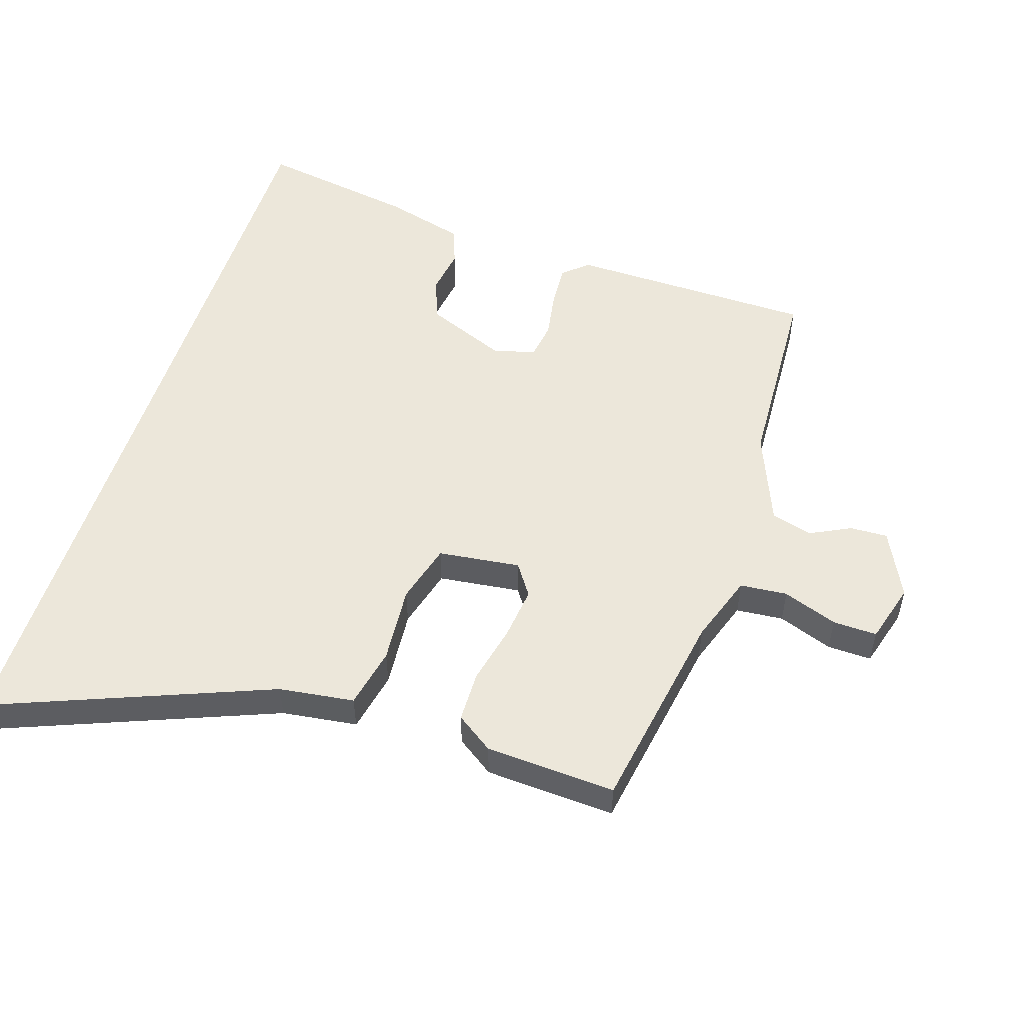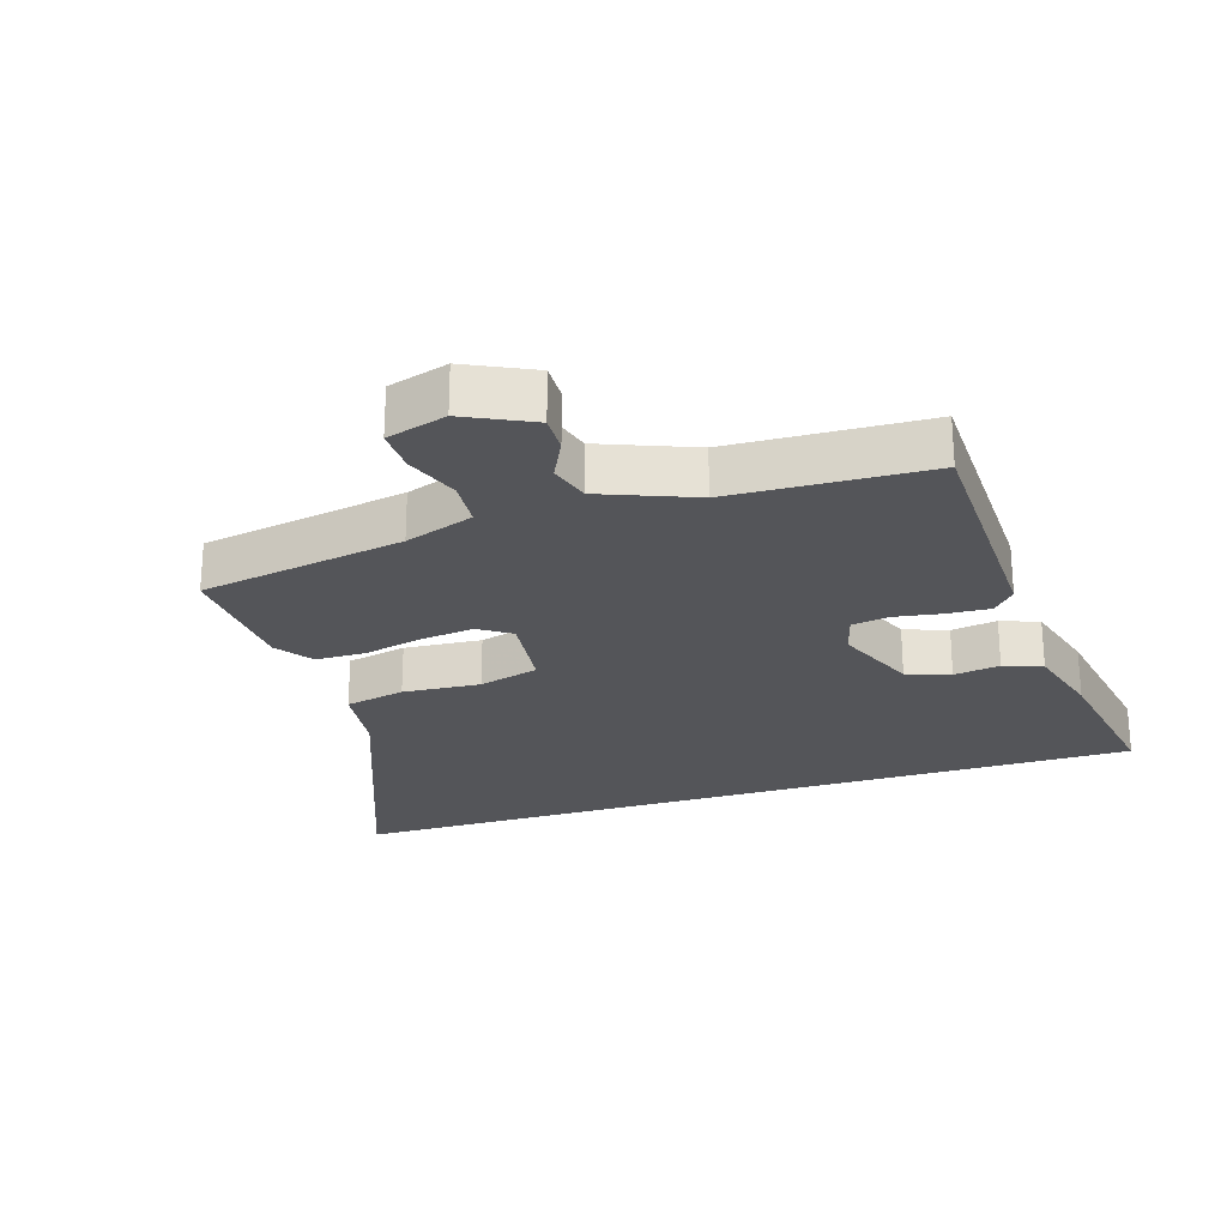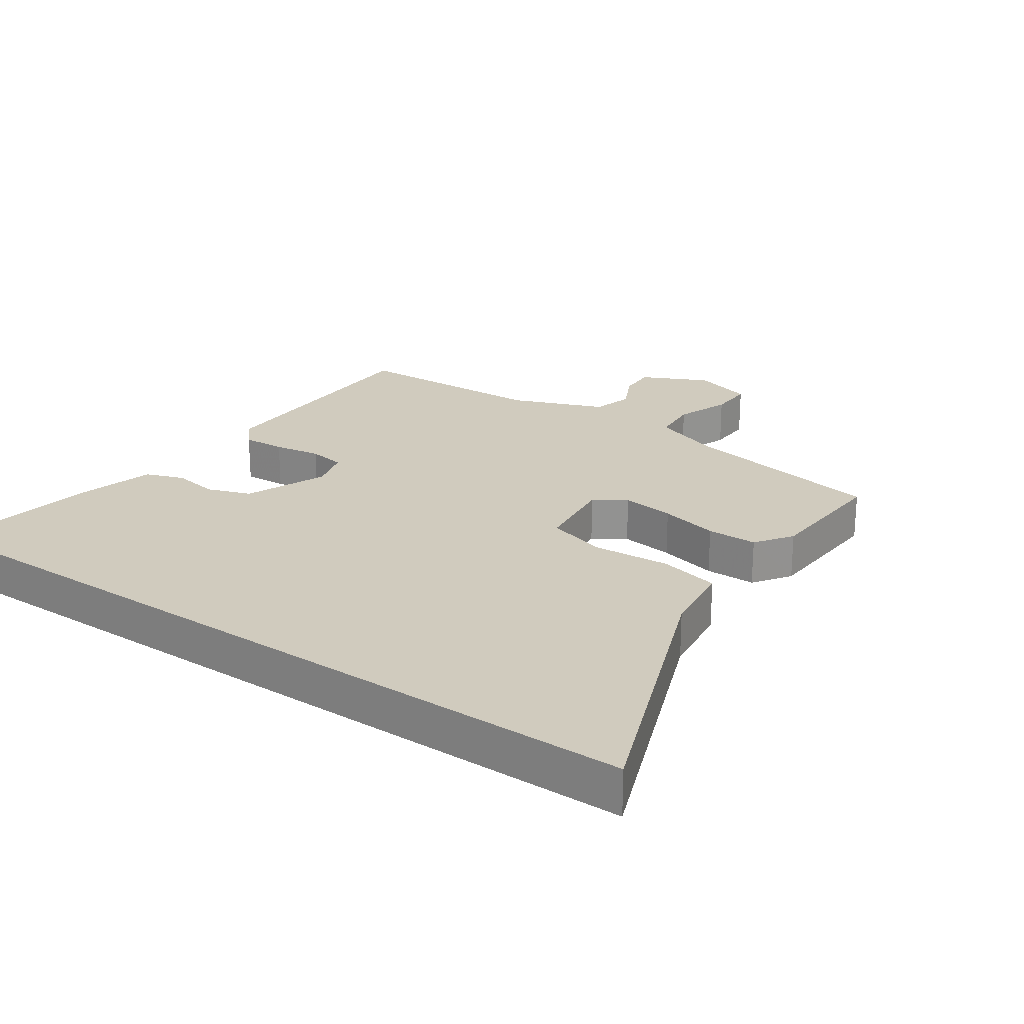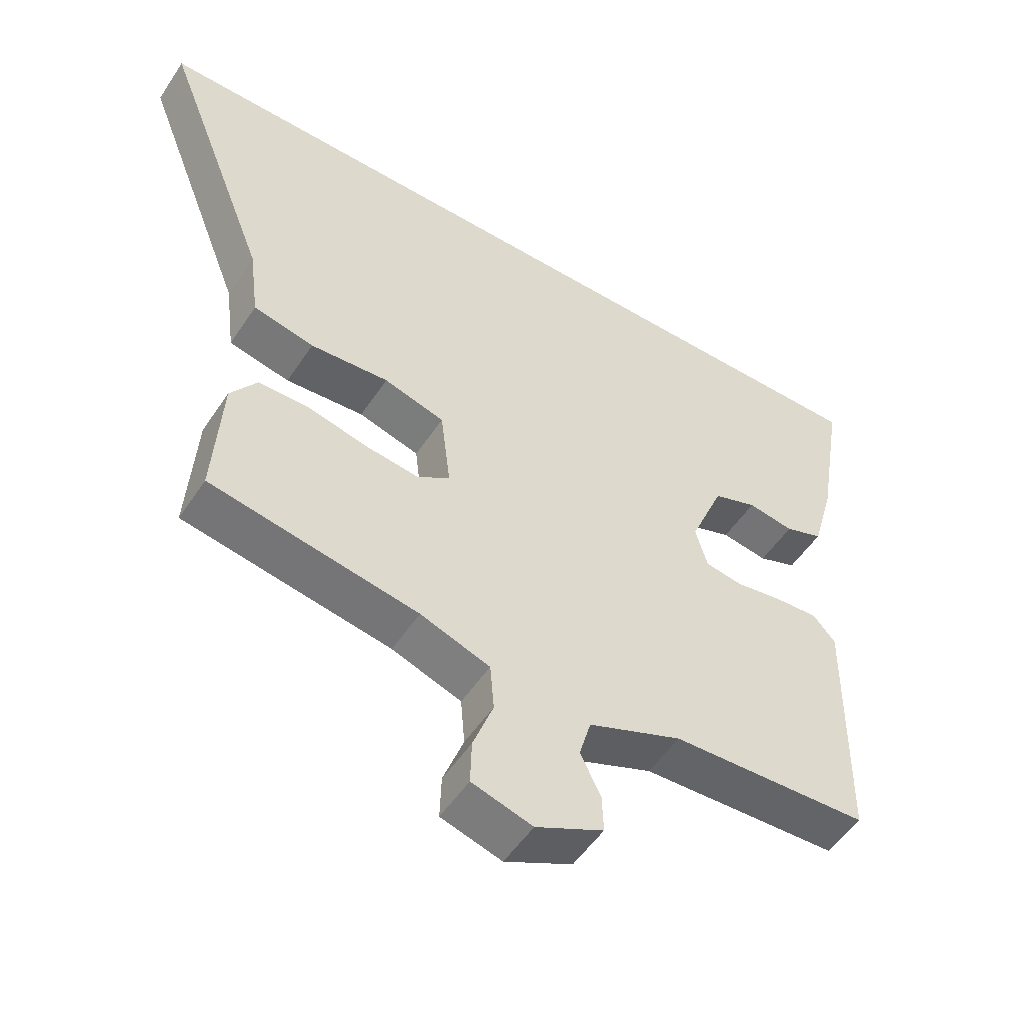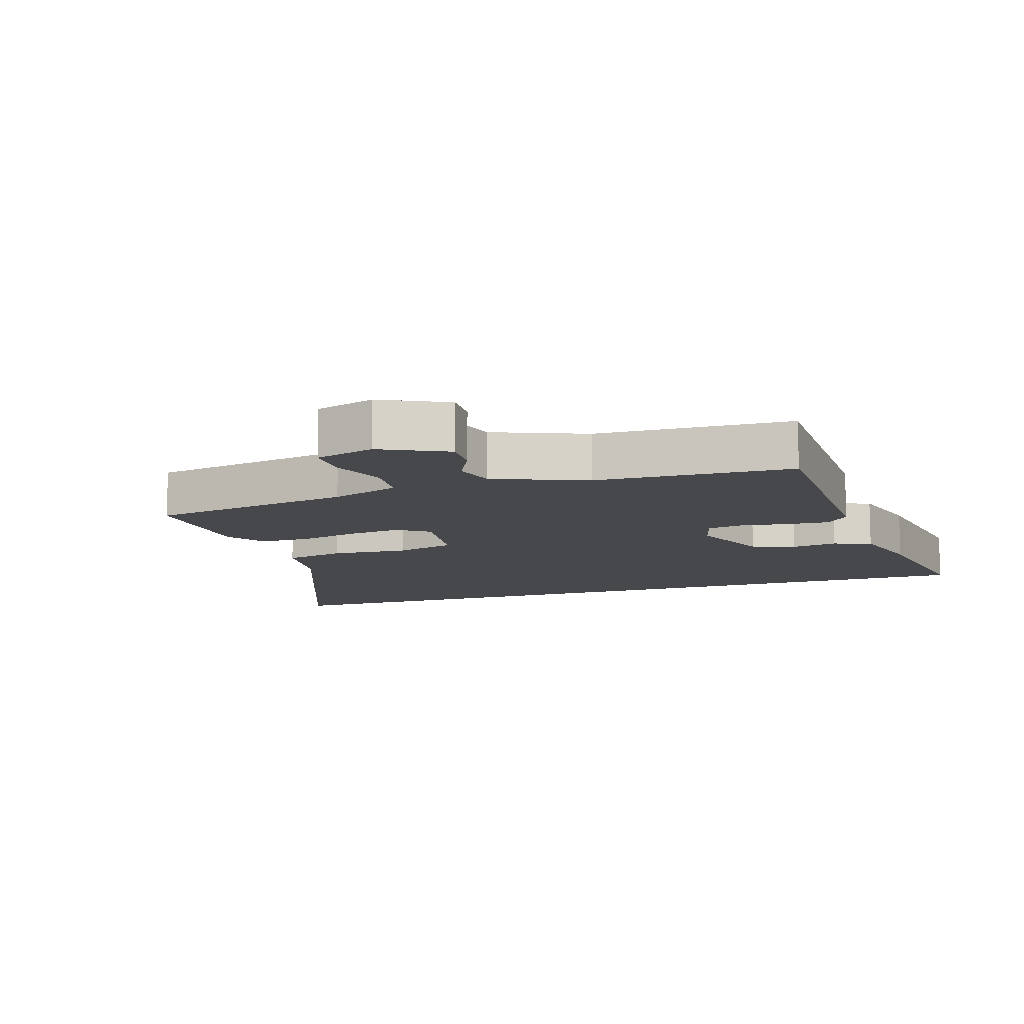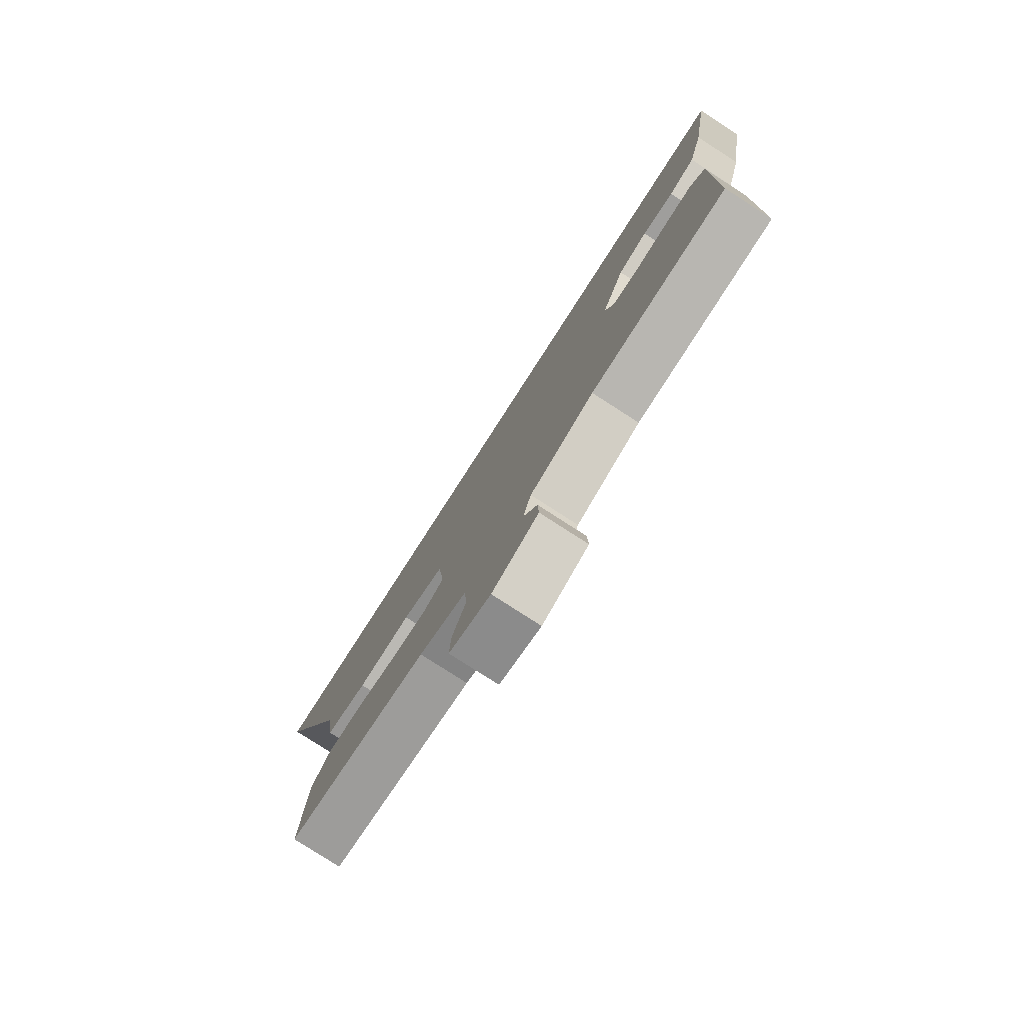
<metadata>
{"format":"obj","ext":"obj","renderer":"f3d","projection":"perspective","resolution":1024,"background":"white","views":[{"elev":52.7,"azim":107.6,"up":"+Y"},{"elev":-24.6,"azim":-162.2,"up":"+Y"},{"elev":23.6,"azim":34.8,"up":"+Y"},{"elev":-52.5,"azim":147.3,"up":"+Z"},{"elev":-11.1,"azim":-162.1,"up":"+Y"},{"elev":-79.3,"azim":-122.8,"up":"+Z"}]}
</metadata>
<code>
v -0.573 0.07 0.5
v 0.68 0.07 0.5
v 0.515 0.07 0.076
v 0.5 0.07 -0.04
v 0.407 0.07 -0.06
v 0.287 0.07 -0.051
v 0.194 0.07 -0.077
v 0.179 0.07 -0.204
v 0.228 0.07 -0.237
v 0.31 0.07 -0.227
v 0.401 0.07 -0.206
v 0.479 0.07 -0.207
v 0.519 0.07 -0.264
v 0.531 0.07 -0.464
v 0.215 0.07 -0.519
v 0.109 0.07 -0.556
v 0.103 0.07 -0.629
v 0.134 0.07 -0.713
v 0.136 0.07 -0.781
v 0.044 0.07 -0.808
v -0.059 0.07 -0.758
v -0.057 0.07 -0.7
v -0.026 0.07 -0.637
v -0.044 0.07 -0.574
v -0.187 0.07 -0.517
v -0.49 0.07 -0.504
v -0.497 0.07 -0.123
v -0.463 0.07 -0.085
v -0.397 0.07 -0.089
v -0.324 0.07 -0.101
v -0.267 0.07 -0.092
v -0.249 0.07 -0.028
v -0.301 0.07 0.098
v -0.368 0.07 0.122
v -0.439 0.07 0.111
v -0.498 0.07 0.133
v -0.532 0.07 0.256
v -0.573 0 0.5
v 0.68 0 0.5
v 0.515 0 0.076
v 0.5 0 -0.04
v 0.407 0 -0.06
v 0.287 0 -0.051
v 0.194 0 -0.077
v 0.179 0 -0.204
v 0.228 0 -0.237
v 0.31 0 -0.227
v 0.401 0 -0.206
v 0.479 0 -0.207
v 0.519 0 -0.264
v 0.531 0 -0.464
v 0.215 0 -0.519
v 0.109 0 -0.556
v 0.103 0 -0.629
v 0.134 0 -0.713
v 0.136 0 -0.781
v 0.044 0 -0.808
v -0.059 0 -0.758
v -0.057 0 -0.7
v -0.026 0 -0.637
v -0.044 0 -0.574
v -0.187 0 -0.517
v -0.49 0 -0.504
v -0.497 0 -0.123
v -0.463 0 -0.085
v -0.397 0 -0.089
v -0.324 0 -0.101
v -0.267 0 -0.092
v -0.249 0 -0.028
v -0.301 0 0.098
v -0.368 0 0.122
v -0.439 0 0.111
v -0.498 0 0.133
v -0.532 0 0.256
f 34 35 36 37
f 33 34 37 1
f 27 28 29 30
f 25 26 27 30
f 24 25 30 31
f 20 21 22 23
f 20 23 24
f 17 18 19 20
f 16 17 20 24
f 15 16 24 31
f 10 11 12 13
f 9 10 13 14
f 8 9 14 15
f 3 4 5 6
f 3 6 7
f 33 1 2 3
f 32 33 3 7
f 8 15 31 32
f 7 8 32
f 74 73 72 71
f 38 74 71 70
f 67 66 65 64
f 67 64 63 62
f 68 67 62 61
f 60 59 58 57
f 61 60 57
f 57 56 55 54
f 61 57 54 53
f 68 61 53 52
f 50 49 48 47
f 51 50 47 46
f 52 51 46 45
f 43 42 41 40
f 44 43 40
f 40 39 38 70
f 44 40 70 69
f 69 68 52 45
f 69 45 44
f 1 38 39 2
f 2 39 40 3
f 3 40 41 4
f 4 41 42 5
f 5 42 43 6
f 6 43 44 7
f 7 44 45 8
f 8 45 46 9
f 9 46 47 10
f 10 47 48 11
f 11 48 49 12
f 12 49 50 13
f 13 50 51 14
f 14 51 52 15
f 15 52 53 16
f 16 53 54 17
f 17 54 55 18
f 18 55 56 19
f 19 56 57 20
f 20 57 58 21
f 21 58 59 22
f 22 59 60 23
f 23 60 61 24
f 24 61 62 25
f 25 62 63 26
f 26 63 64 27
f 27 64 65 28
f 28 65 66 29
f 29 66 67 30
f 30 67 68 31
f 31 68 69 32
f 32 69 70 33
f 33 70 71 34
f 34 71 72 35
f 35 72 73 36
f 36 73 74 37
f 37 74 38 1

</code>
